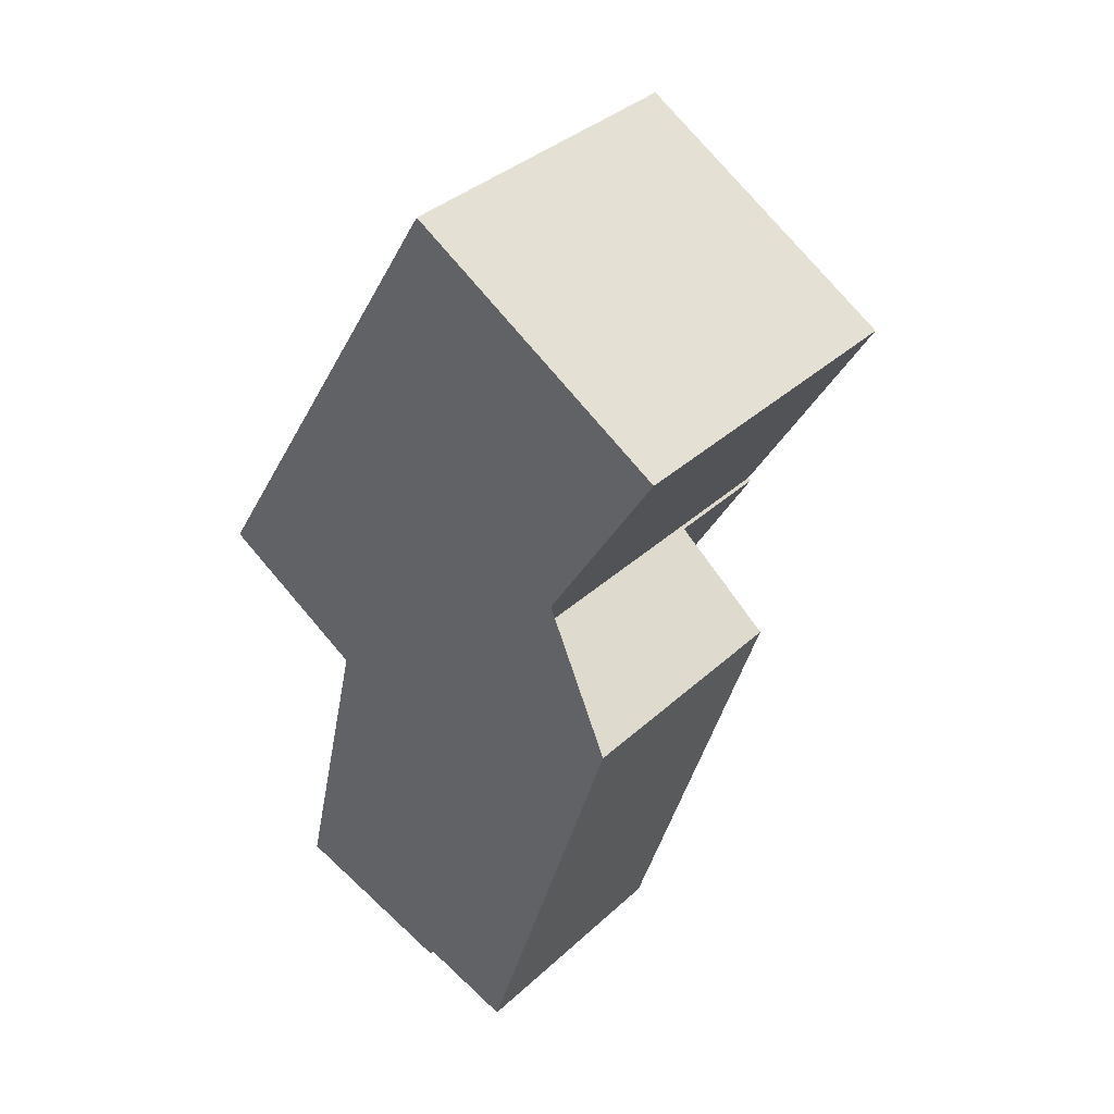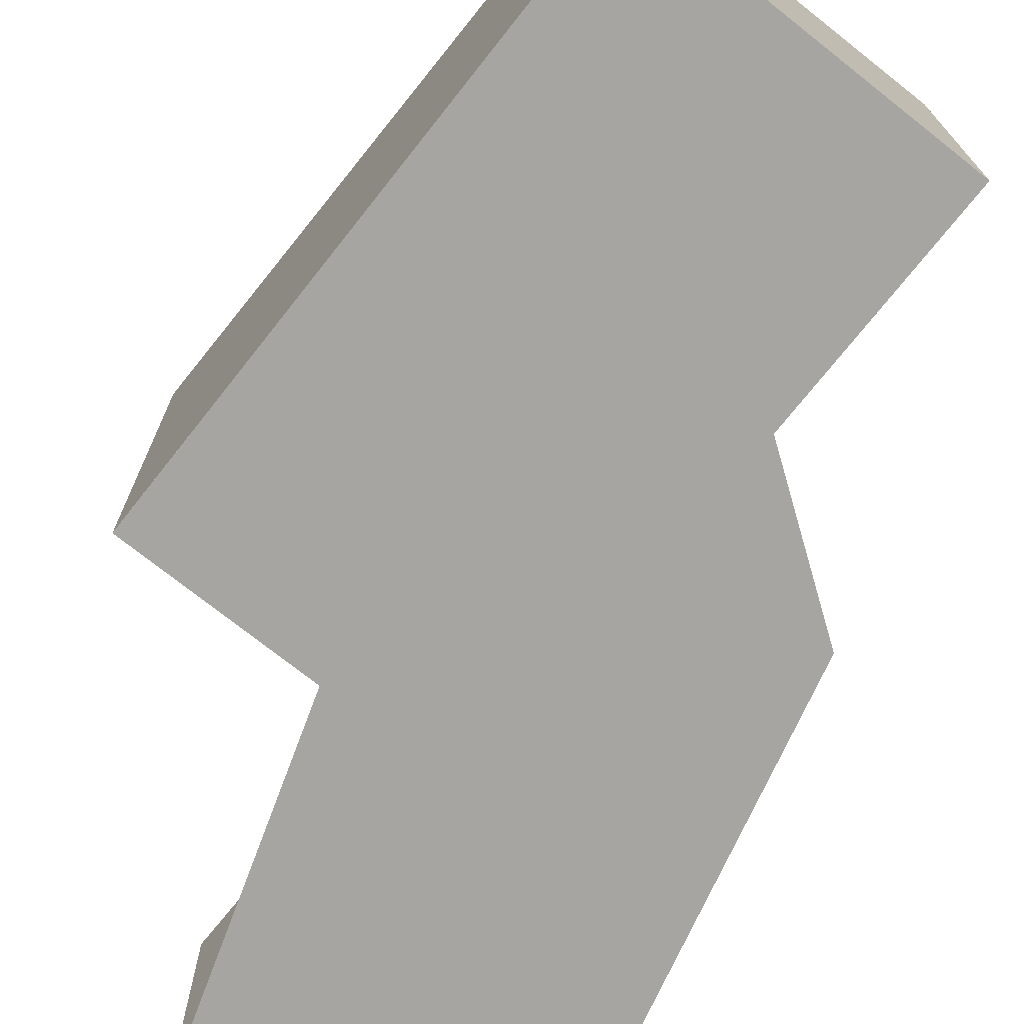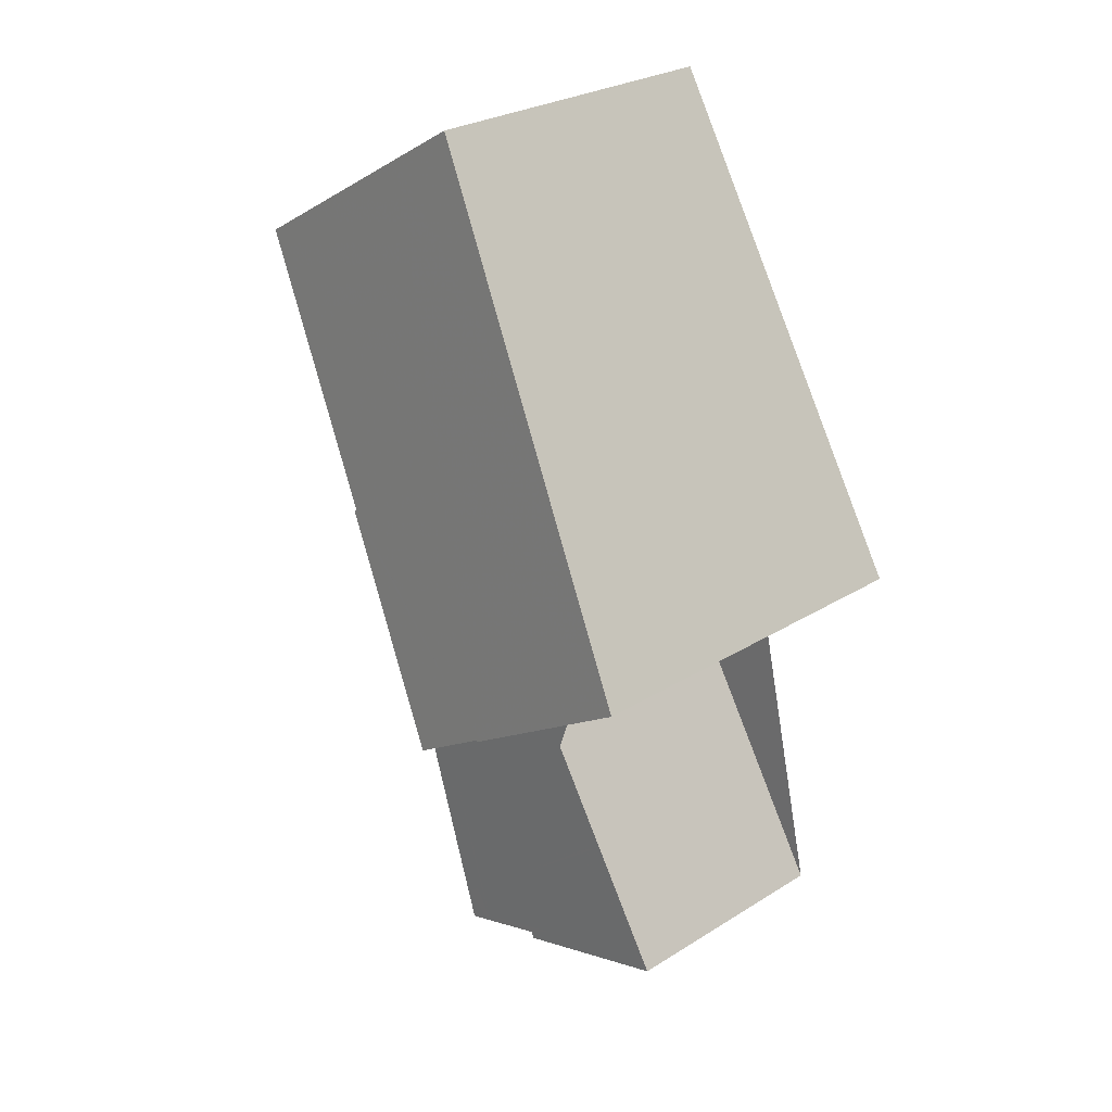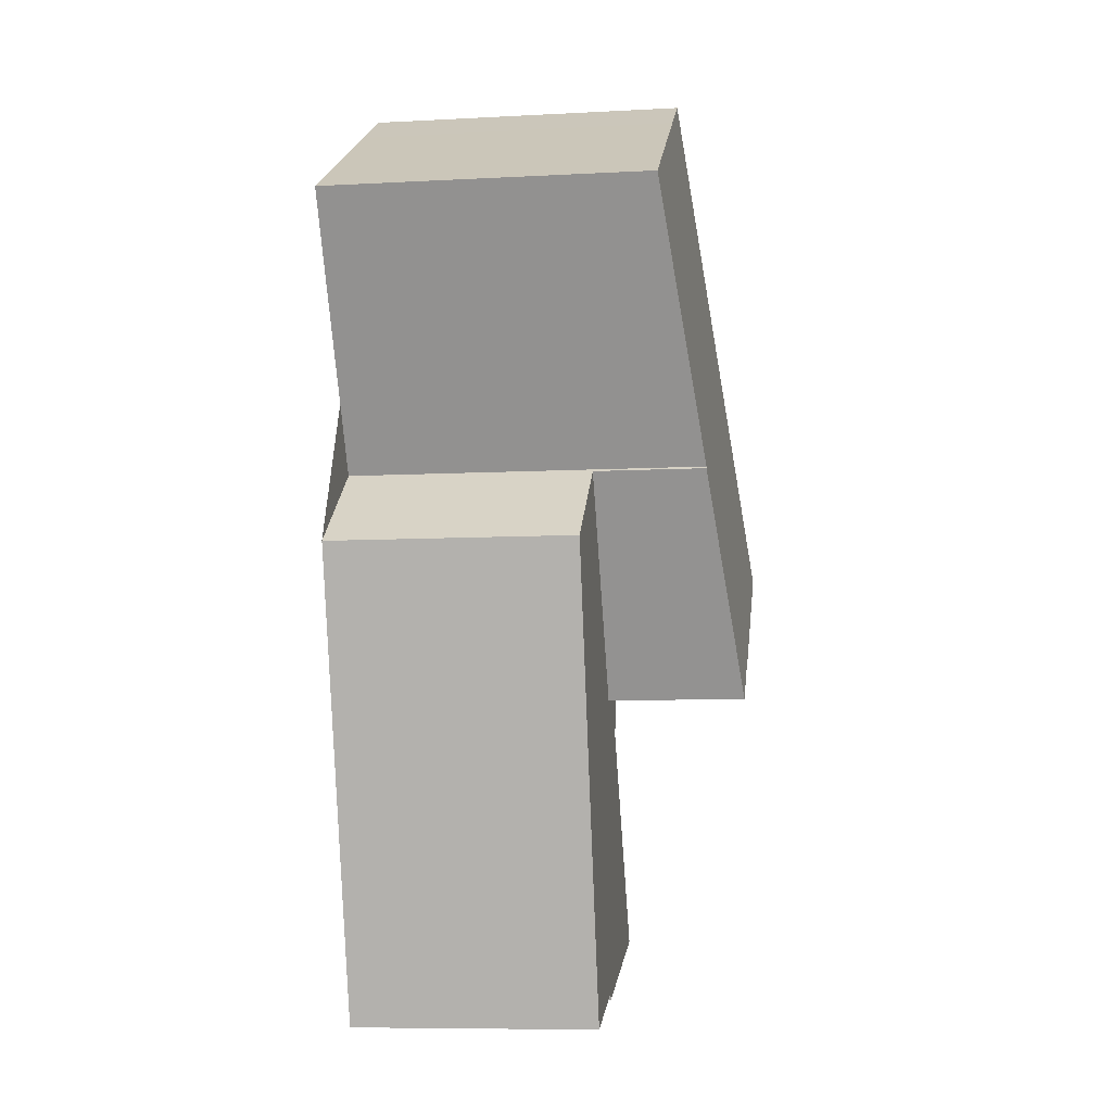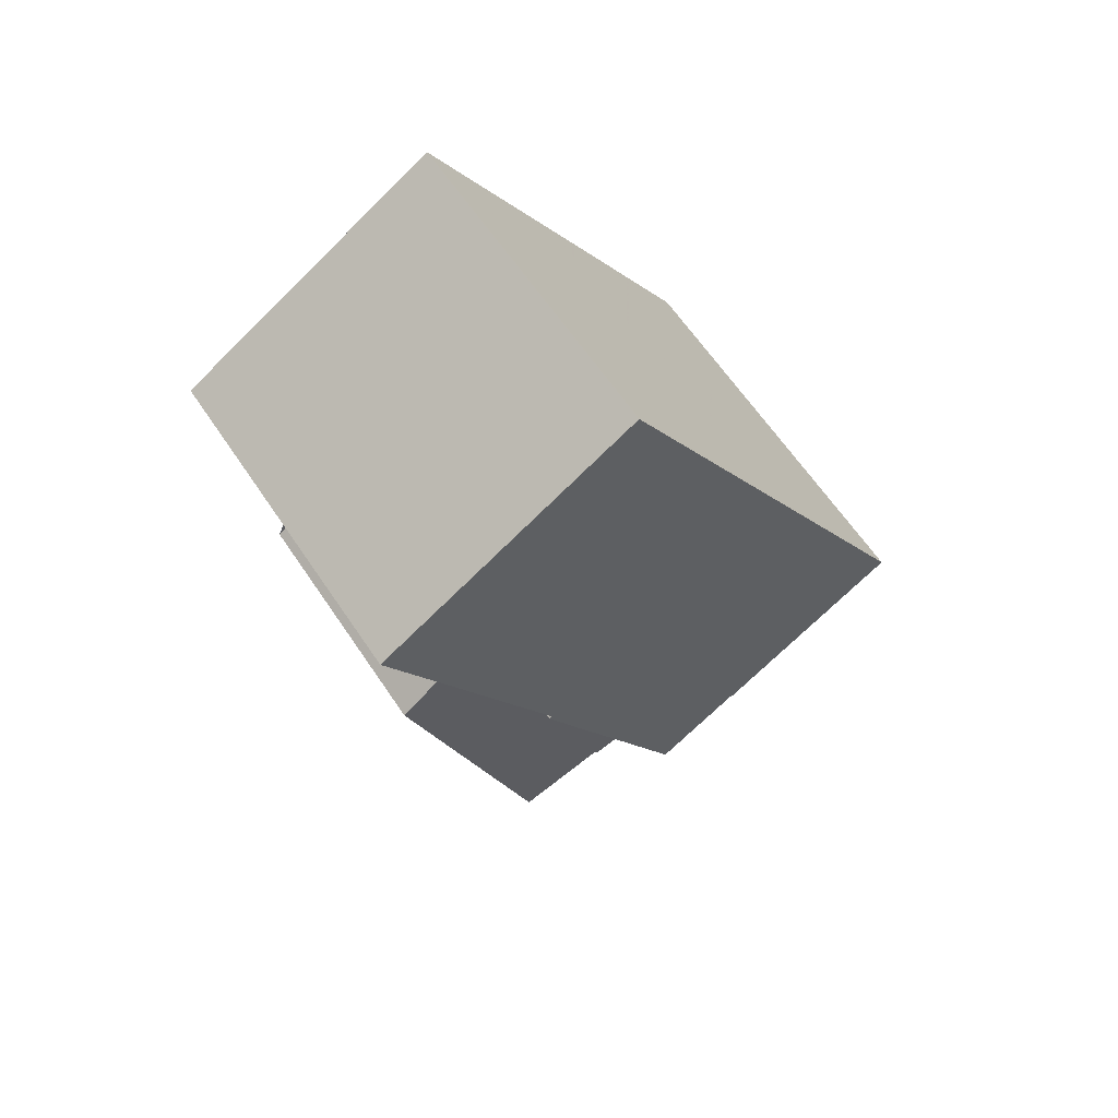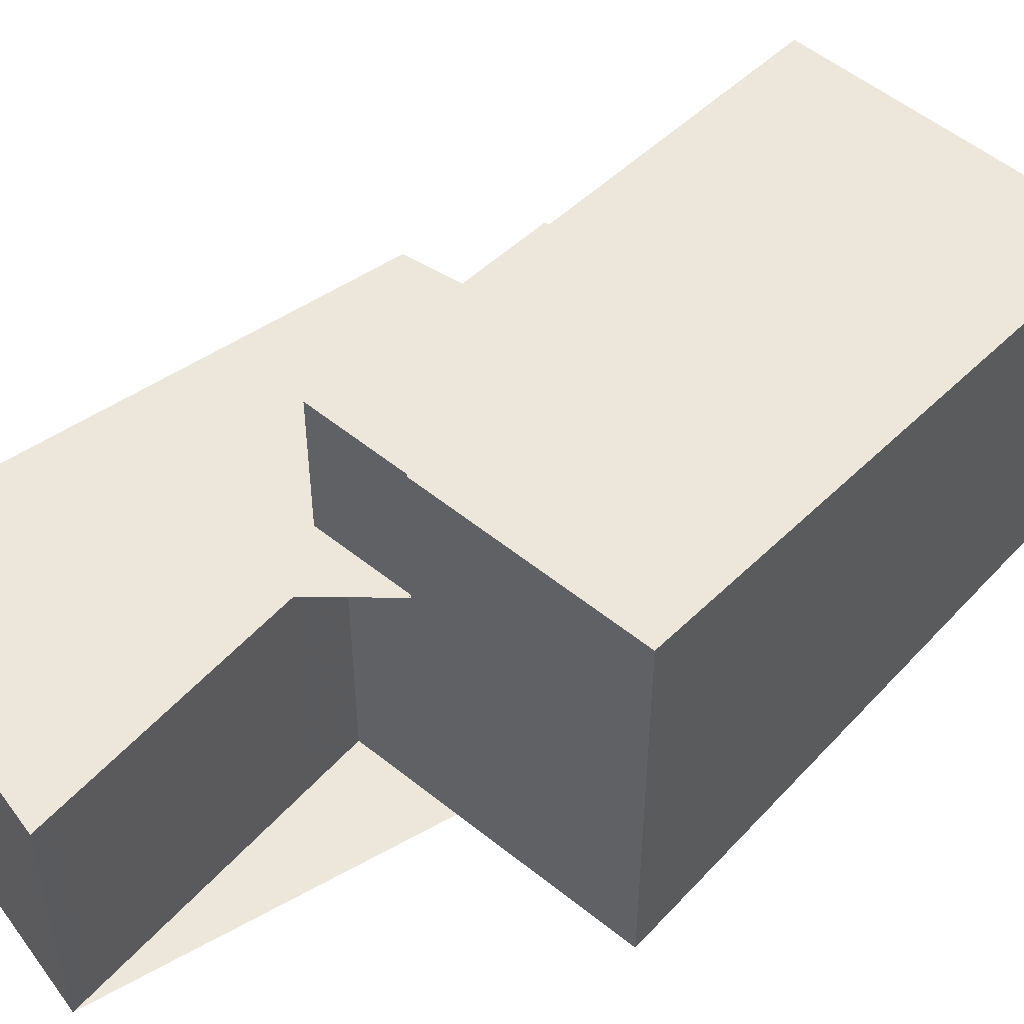
<metadata>
{"format":"obj","ext":"obj","renderer":"f3d","projection":"perspective","resolution":1024,"background":"white","views":[{"elev":37.1,"azim":-139.3,"up":"+Y"},{"elev":-73.7,"azim":172.6,"up":"+Z"},{"elev":27.4,"azim":46.3,"up":"+Y"},{"elev":-8.7,"azim":-82.0,"up":"+Y"},{"elev":63.1,"azim":-33.8,"up":"+Y"},{"elev":52.7,"azim":71.9,"up":"+Z"}]}
</metadata>
<code>
v -140.5 -2165 6.086
v -135.6 -2162 6.039
v -130.4 -2171 7.152
v -137.6 -2170 6.685
v -134.8 -2174 4.601
v -131.8 -2178 4.601
v -135.1 -2180 4.596
v -135.1 -2179 4.596
v -136.9 -2180 4.593
v -139.6 -2171 4.596
v -137.7 -2170 6.686
v -130.4 -2171 7.149
v -135.3 -2174 7.197
v -137.7 -2170 6.686
v -133.8 -2173 7.186
v -137.7 -2170 4.601
v -132.4 -2179 4.6
v -139.2 -2171 4.597
v -134.2 -2179 4.597
v -139.5 -2171 4.597
v -134.5 -2179 4.597
v -135.3 -2178 4.597
v -135.1 -2178 4.597
v -137.1 -2179 4.593
v -137.7 -2170 4.601
v -133.8 -2173 4.603
v -135.3 -2174 4.6
v -135.3 -2174 7.197
v -135.3 -2174 4.6
v -133.8 -2173 4.603
v -135.3 -2174 7.197
v -133.8 -2173 7.182
v -135.3 -2174 4.6
v -136.9 -2175 4.597
v -137.2 -2175 4.597
v -138.2 -2176 4.595
v -136.4 -2180 4.594
v -136.6 -2179 4.594
v -139 -2171 4.597
v -139.1 -2171 4.597
v -138.6 -2173 4.597
v -137.8 -2175 4.595
v -136 -2180 4.594
v -136.3 -2179 4.595
v -138.2 -2173 4.597
v -138.8 -2171 4.598
v -137.8 -2174 4.597
v -137.4 -2175 4.596
v -133.6 -2177 4.6
v -133.1 -2176 4.601
v -134.7 -2179 4.597
v -136.1 -2180 4.594
v -134.4 -2179 4.597
v -131.9 -2178 4.601
v -132.5 -2178 4.6
v -136.4 -2180 4.594
v -136.9 -2180 4.593
v -135.6 -2162 6.04
v -130.4 -2171 7.149
v -130.4 -2171 7.153
v -135.6 -2162 6.044
v -135.6 -2162 6.044
v -140.5 -2165 6.092
v -133.2 -2166 6.556
v -133.2 -2166 6.555
v -137.6 -2170 6.684
v -136.6 -2180 4.593
v -136.6 -2180 4.593
v -136.8 -2179 4.594
v -139 -2172 4.597
v -139.3 -2171 4.597
v -137.9 -2175 4.595
v -136.4 -2180 4.593
v -136.5 -2180 4.594
v -136.7 -2179 4.594
v -139.1 -2171 4.597
v -139.2 -2171 4.597
v -138.7 -2172 4.597
v -137.8 -2175 4.595
v -137.9 -2177 4.594
v -137.6 -2176 4.595
v -137.5 -2176 4.595
v -136.6 -2176 4.597
v -136.4 -2176 4.597
v -137.1 -2176 4.596
v -137.5 -2176 4.595
v -134.8 -2175 4.6
v -134.3 -2174 4.601
v -137.3 -2179 4.593
v -137 -2179 4.594
v -136.8 -2178 4.594
v -133.2 -2176 4.601
v -133.1 -2176 4.601
v -135.5 -2178 4.597
v -135.3 -2178 4.597
v -136.5 -2178 4.595
v -136.8 -2178 4.594
v -133.7 -2177 4.6
v -132 -2179 4.601
v -132.1 -2178 4.601
v -133.8 -2173 7.182
v -135.3 -2168 6.617
v -133.8 -2173 4.603
v -136.9 -2163 6.057
v -133.8 -2173 7.186
v -133.8 -2173 4.603
v -136.9 -2163 6.052
v -133.8 -2173 7.182
v -133.8 -2173 4.603
v -132.3 -2178 4.601
v -136.9 -2163 6.052
v -140.5 -2165 6.086
v -140.5 -2165 0
v -136.9 -2163 0
v -135.6 -2162 6.044
v -135.6 -2162 6.039
v -135.6 -2162 0
v -135.6 -2162 0
v -130.4 -2171 7.153
v -130.4 -2171 7.152
v -130.4 -2171 -8.882e-16
v -130.4 -2171 8.882e-16
v -137.6 -2170 6.684
v -137.6 -2170 6.685
v -137.6 -2170 8.882e-16
v -137.6 -2170 0
v -134.3 -2174 4.601
v -134.8 -2174 4.601
v -134.8 -2174 0
v -134.3 -2174 0
v -132 -2179 4.601
v -131.8 -2178 4.601
v -131.8 -2178 0
v -132 -2179 -8.882e-16
v -135.1 -2179 4.596
v -135.1 -2180 4.596
v -135.1 -2180 0
v -135.1 -2179 0
v -136 -2180 4.594
v -135.1 -2179 4.596
v -135.1 -2179 0
v -136 -2180 0
v -136.9 -2180 4.593
v -136.9 -2180 4.593
v -136.9 -2180 0
v -136.9 -2180 0
v -139.5 -2171 4.597
v -139.6 -2171 4.596
v -139.6 -2171 0
v -139.5 -2171 0
v -137.6 -2170 6.685
v -137.7 -2170 6.686
v -137.7 -2170 -8.882e-16
v -137.6 -2170 8.882e-16
v -130.4 -2171 7.152
v -130.4 -2171 7.149
v -130.4 -2171 0
v -130.4 -2171 -8.882e-16
v -134.2 -2179 4.597
v -132.4 -2179 4.6
v -132.4 -2179 0
v -134.2 -2179 0
v -139.2 -2171 4.597
v -139.2 -2171 4.597
v -139.2 -2171 0
v -139.2 -2171 0
v -134.5 -2179 4.597
v -134.2 -2179 4.597
v -134.2 -2179 0
v -134.5 -2179 0
v -139.3 -2171 4.597
v -139.5 -2171 4.597
v -139.5 -2171 0
v -139.3 -2171 -8.882e-16
v -135.1 -2180 4.596
v -134.5 -2179 4.597
v -134.5 -2179 0
v -135.1 -2180 0
v -137.3 -2179 4.593
v -137.1 -2179 4.593
v -137.1 -2179 0
v -137.3 -2179 8.882e-16
v -139.6 -2171 4.596
v -138.2 -2176 4.595
v -138.2 -2176 0
v -139.6 -2171 0
v -136.4 -2180 4.593
v -136.4 -2180 4.594
v -136.4 -2180 0
v -136.4 -2180 0
v -138.8 -2171 4.598
v -139.1 -2171 4.597
v -139.1 -2171 0
v -138.8 -2171 0
v -136.4 -2180 4.594
v -136 -2180 4.594
v -136 -2180 0
v -136.4 -2180 0
v -137.7 -2170 4.601
v -138.8 -2171 4.598
v -138.8 -2171 0
v -137.7 -2170 0
v -133.1 -2176 4.601
v -133.1 -2176 4.601
v -133.1 -2176 0
v -133.1 -2176 0
v -131.8 -2178 4.601
v -131.9 -2178 4.601
v -131.9 -2178 0
v -131.8 -2178 0
v -137.1 -2179 4.593
v -136.9 -2180 4.593
v -136.9 -2180 0
v -137.1 -2179 0
v -135.6 -2162 6.039
v -135.6 -2162 6.04
v -135.6 -2162 0
v -135.6 -2162 0
v -133.8 -2173 7.186
v -130.4 -2171 7.153
v -130.4 -2171 8.882e-16
v -133.8 -2173 8.882e-16
v -133.2 -2166 6.555
v -135.6 -2162 6.044
v -135.6 -2162 0
v -133.2 -2166 -8.882e-16
v -140.5 -2165 6.086
v -140.5 -2165 6.092
v -140.5 -2165 0
v -140.5 -2165 0
v -130.4 -2171 7.149
v -133.2 -2166 6.555
v -133.2 -2166 -8.882e-16
v -130.4 -2171 0
v -140.5 -2165 6.092
v -137.6 -2170 6.684
v -137.6 -2170 0
v -140.5 -2165 0
v -136.9 -2180 4.593
v -136.6 -2180 4.593
v -136.6 -2180 0
v -136.9 -2180 0
v -139.2 -2171 4.597
v -139.3 -2171 4.597
v -139.3 -2171 -8.882e-16
v -139.2 -2171 0
v -136.6 -2180 4.593
v -136.4 -2180 4.593
v -136.4 -2180 0
v -136.6 -2180 0
v -139.1 -2171 4.597
v -139.2 -2171 4.597
v -139.2 -2171 0
v -139.1 -2171 0
v -138.2 -2176 4.595
v -137.9 -2177 4.594
v -137.9 -2177 0
v -138.2 -2176 0
v -133.1 -2176 4.601
v -134.3 -2174 4.601
v -134.3 -2174 0
v -133.1 -2176 0
v -137.9 -2177 4.594
v -137.3 -2179 4.593
v -137.3 -2179 8.882e-16
v -137.9 -2177 0
v -132.3 -2178 4.601
v -133.1 -2176 4.601
v -133.1 -2176 0
v -132.3 -2178 0
v -132.4 -2179 4.6
v -132 -2179 4.601
v -132 -2179 -8.882e-16
v -132.4 -2179 0
v -134.8 -2174 4.601
v -133.8 -2173 4.603
v -133.8 -2173 0
v -134.8 -2174 0
v -135.6 -2162 6.04
v -136.9 -2163 6.052
v -136.9 -2163 0
v -135.6 -2162 0
v -131.9 -2178 4.601
v -132.3 -2178 4.601
v -132.3 -2178 0
v -131.9 -2178 0
v -140.5 -2165 0
v -135.6 -2162 0
v -130.4 -2171 0
v -134.8 -2174 0
v -131.8 -2178 0
v -135.1 -2180 0
v -135.1 -2179 0
v -136.9 -2180 0
v -139.6 -2171 0
v -137.6 -2170 0
f 52 44 22 51
f 107 58 62 104
f 46 16 33 34 45
f 51 22 23 53
f 45 34 35 47
f 47 35 48
f 32 15 26 30
f 110 54 100
f 53 23 49 55
f 95 23 22 94
f 94 22 44 96
f 31 14 25 27
f 75 38 56 74
f 77 40 39 76
f 76 39 41 78
f 78 41 42 79
f 97 38 75 91
f 56 38 44 52
f 45 39 40 46
f 47 41 39 45
f 48 42 41 47
f 96 44 38 97
f 92 49 98
f 98 49 23 95
f 51 21 7 8 43 52
f 53 19 21 51
f 100 54 6 99
f 55 17 19 53
f 74 56 37 73
f 52 43 37 56
f 62 58 2 61
f 59 12 3 60
f 65 12 59 64
f 102 64 59 101
f 64 62 61 65
f 104 62 64 102
f 67 9 57 68
f 68 57 24 69
f 70 20 71
f 72 36 10 20 70
f 90 69 24 89
f 73 67 68 74
f 74 68 69 75
f 76 18 77
f 78 70 71 18 76
f 79 72 70 78
f 91 75 69 90
f 80 36 72 81
f 81 72 79 82
f 83 35 34 84
f 85 48 35 83
f 82 79 42 86
f 86 42 48 85
f 101 59 60 105
f 84 34 33 87
f 89 80 81 90
f 90 81 82 91
f 92 50 93
f 94 83 84 95
f 96 85 83 94
f 91 82 86 97
f 97 86 85 96
f 98 87 88 50 92
f 95 84 87 98
f 99 17 55 100
f 101 13 11 4 66 102
f 102 66 63 104
f 106 5 88 87 33 103
f 104 63 1 107
f 108 28 29 109
f 100 55 49 92 93 110
f 112 113 114 111
f 116 117 118 115
f 120 121 122 119
f 124 125 126 123
f 128 129 130 127
f 132 133 134 131
f 136 137 138 135
f 140 141 142 139
f 144 145 146 143
f 148 149 150 147
f 152 153 154 151
f 156 157 158 155
f 160 161 162 159
f 164 165 166 163
f 168 169 170 167
f 172 173 174 171
f 176 177 178 175
f 180 181 182 179
f 184 185 186 183
f 188 189 190 187
f 192 193 194 191
f 196 197 198 195
f 200 201 202 199
f 204 205 206 203
f 208 209 210 207
f 212 213 214 211
f 216 217 218 215
f 220 221 222 219
f 224 225 226 223
f 228 229 230 227
f 232 233 234 231
f 236 237 238 235
f 240 241 242 239
f 244 245 246 243
f 248 249 250 247
f 252 253 254 251
f 256 257 258 255
f 260 261 262 259
f 264 265 266 263
f 268 269 270 267
f 272 273 274 271
f 276 277 278 275
f 280 281 282 279
f 284 285 286 283
f 288 289 290 291 292 293 294 295 296 287

</code>
